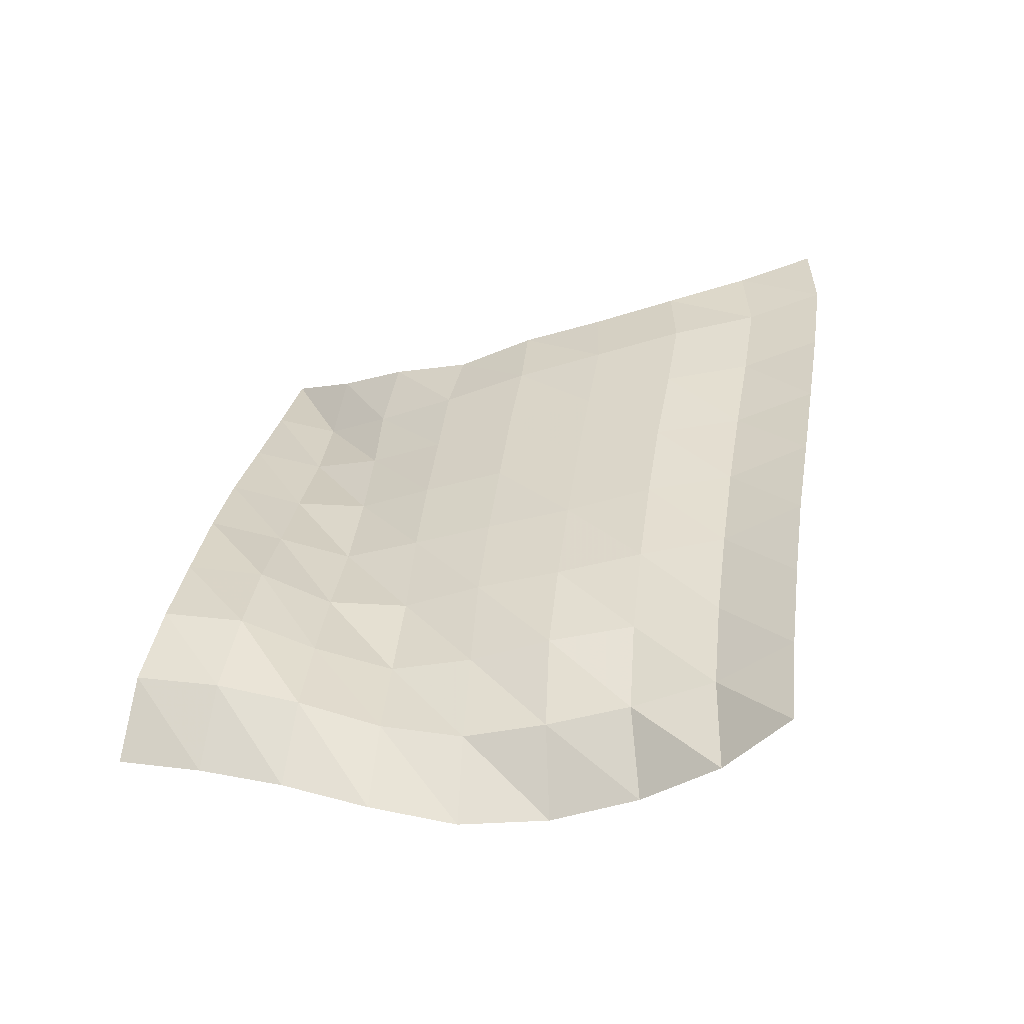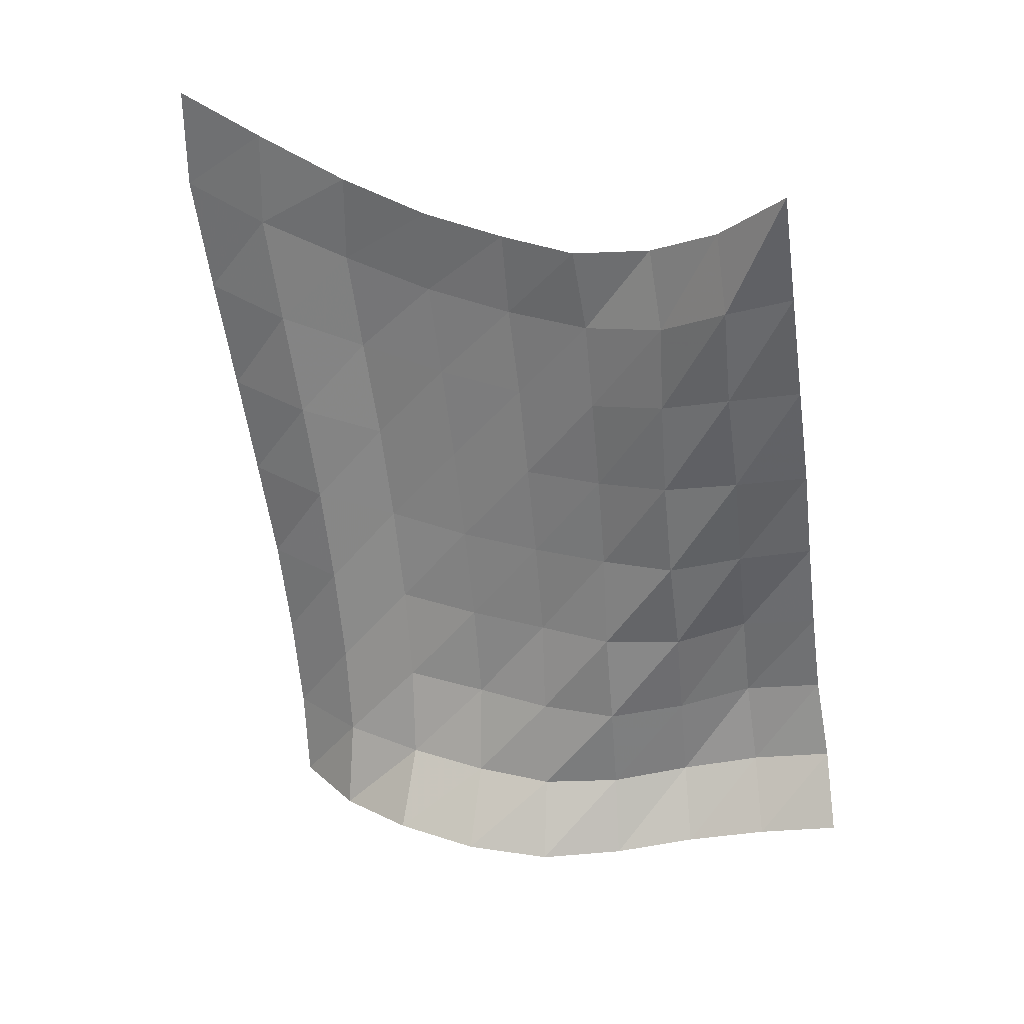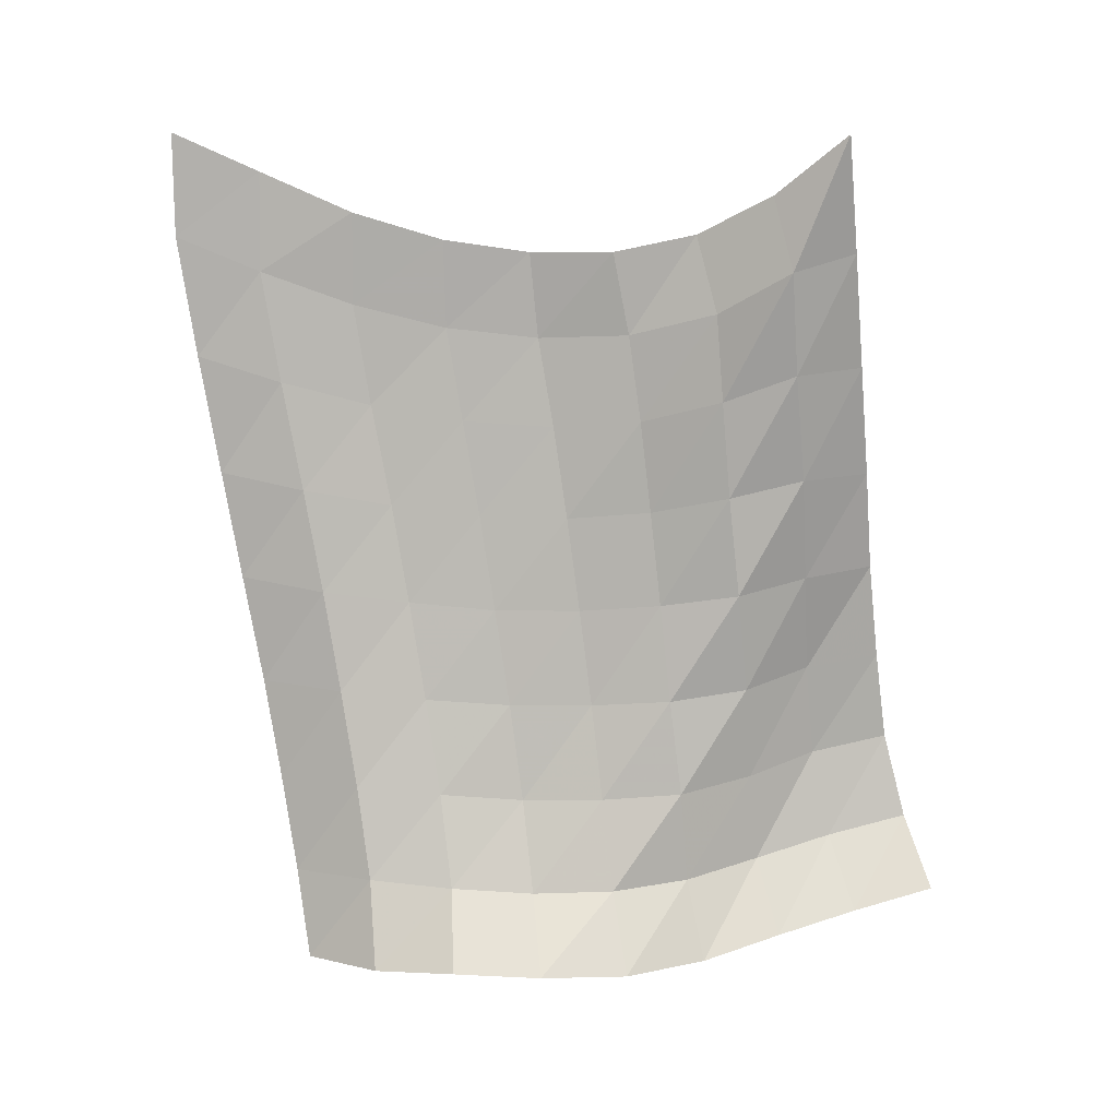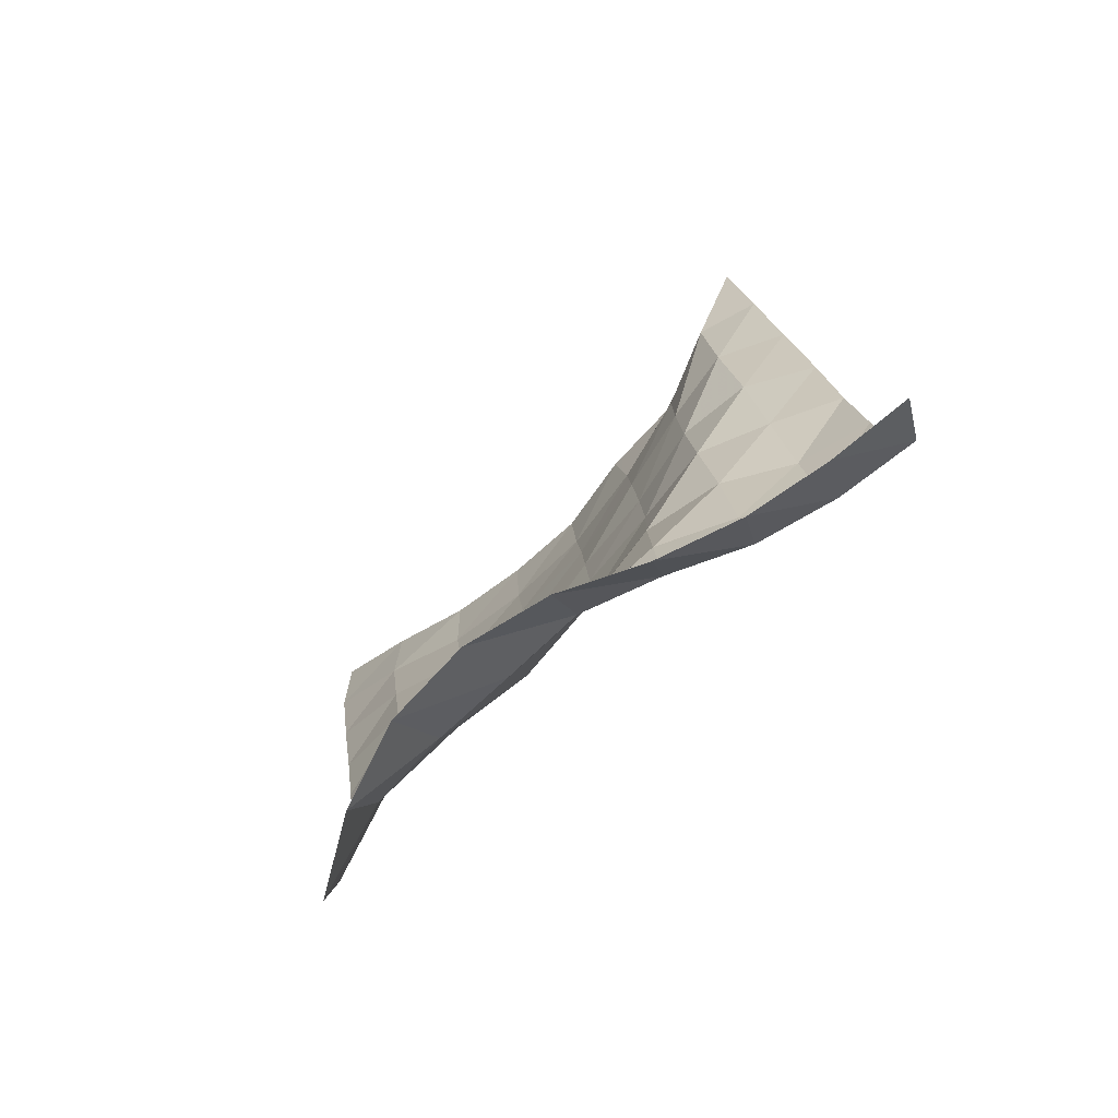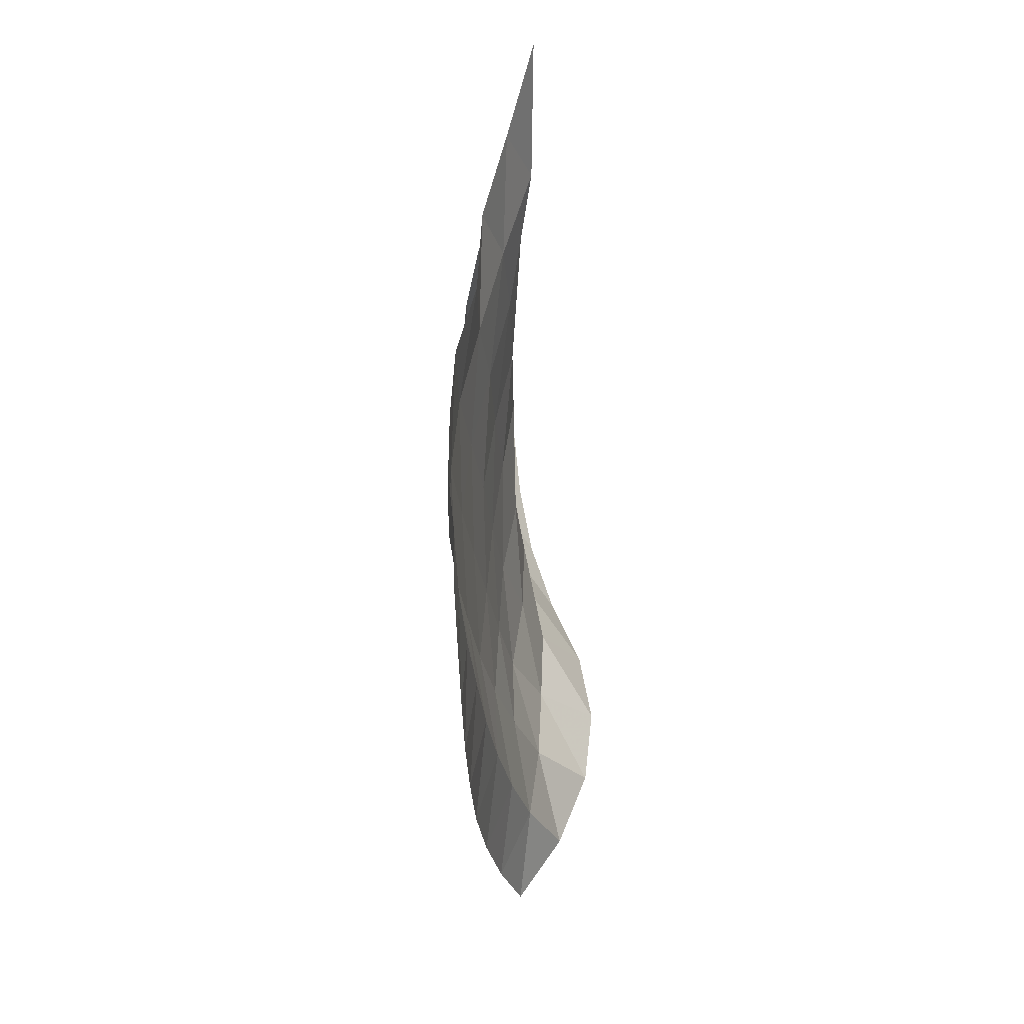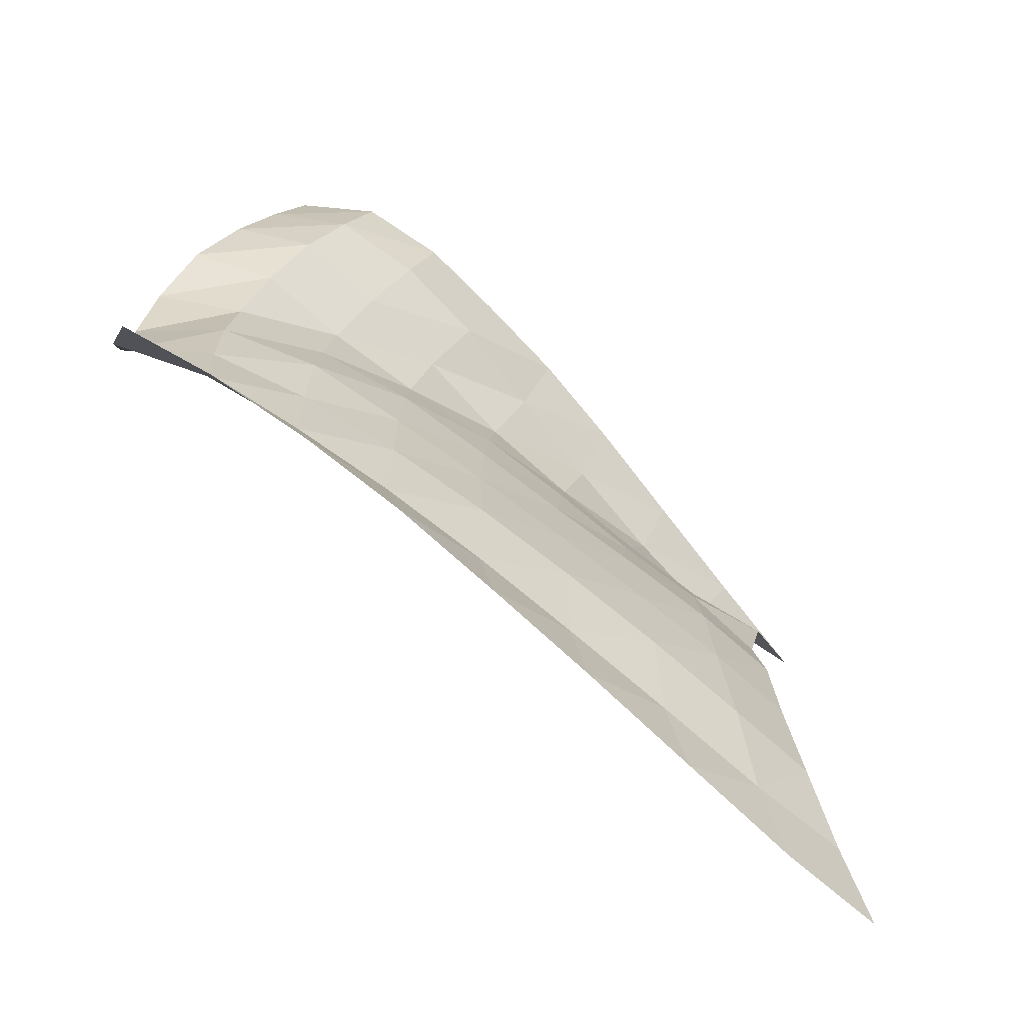
<metadata>
{"format":"obj","ext":"obj","renderer":"f3d","projection":"perspective","resolution":1024,"background":"white","views":[{"elev":-58.6,"azim":106.0,"up":"+Y"},{"elev":32.7,"azim":-66.1,"up":"+Y"},{"elev":12.3,"azim":-84.3,"up":"+Y"},{"elev":-71.2,"azim":-42.4,"up":"+Y"},{"elev":53.8,"azim":-174.0,"up":"+Y"},{"elev":-73.5,"azim":49.2,"up":"+Z"}]}
</metadata>
<code>
v -1 0 -1
v -0.9655 -0.1148 -0.7459
v -0.9147 -0.237 -0.4779
v -0.8841 -0.3188 -0.2077
v -0.868 -0.3552 0.05347
v -0.901 -0.3502 0.3084
v -0.8897 -0.2978 0.5556
v -0.9409 -0.1789 0.7824
v -1 0 1
v -1.003 -0.3071 -0.9974
v -0.9733 -0.4114 -0.7497
v -0.9096 -0.514 -0.4812
v -0.88 -0.5848 -0.2007
v -0.8711 -0.6134 0.0791
v -0.9001 -0.5991 0.3569
v -0.9463 -0.5282 0.6222
v -1.012 -0.3982 0.8444
v -0.9375 -0.3471 1.028
v -0.9985 -0.6659 -0.9432
v -0.9832 -0.7446 -0.6925
v -0.9184 -0.8194 -0.4295
v -0.9006 -0.8671 -0.1499
v -0.8972 -0.8814 0.1284
v -0.9269 -0.8575 0.396
v -0.9646 -0.7895 0.6437
v -0.9777 -0.7062 0.8624
v -0.8714 -0.6915 1.056
v -0.9949 -1.023 -0.8833
v -0.9991 -1.073 -0.6291
v -0.9398 -1.126 -0.3674
v -0.9278 -1.156 -0.0964
v -0.927 -1.159 0.173
v -0.9377 -1.134 0.4293
v -0.9701 -1.08 0.6685
v -0.9262 -1.03 0.8896
v -0.8063 -1.025 1.082
v -0.9972 -1.348 -0.8265
v -1.017 -1.387 -0.5708
v -0.9679 -1.425 -0.3123
v -0.9592 -1.445 -0.04659
v -0.9505 -1.443 0.2142
v -0.9577 -1.42 0.4628
v -0.9711 -1.381 0.7015
v -0.8672 -1.344 0.9025
v -0.7573 -1.326 1.103
v -1.004 -1.674 -0.7669
v -1.046 -1.693 -0.5164
v -1.009 -1.723 -0.258
v -0.9935 -1.737 0.001973
v -0.981 -1.735 0.2548
v -1 -1.711 0.4977
v -0.9386 -1.684 0.7289
v -0.8049 -1.642 0.914
v -0.7317 -1.615 1.132
v -1.029 -1.976 -0.7139
v -1.088 -1.99 -0.4632
v -1.07 -2.009 -0.206
v -1.037 -2.029 0.0468
v -1.047 -2.016 0.2945
v -1.028 -1.998 0.5361
v -0.9085 -1.97 0.745
v -0.7806 -1.924 0.9389
v -0.7181 -1.882 1.166
v -1.071 -2.267 -0.6618
v -1.147 -2.267 -0.4163
v -1.153 -2.283 -0.1613
v -1.138 -2.296 0.08922
v -1.121 -2.286 0.3347
v -1.026 -2.274 0.5579
v -0.9031 -2.24 0.7704
v -0.8157 -2.185 0.9957
v -0.76 -2.131 1.232
v -1.134 -2.53 -0.6147
v -1.254 -2.52 -0.3856
v -1.325 -2.491 -0.133
v -1.327 -2.492 0.1335
v -1.259 -2.504 0.3882
v -1.133 -2.496 0.6172
v -1.029 -2.445 0.8446
v -0.9583 -2.382 1.078
v -0.9093 -2.318 1.316
f 1 10 2
f 2 10 11
f 2 11 3
f 3 11 12
f 3 12 4
f 4 12 13
f 4 13 5
f 5 13 14
f 5 14 6
f 6 14 15
f 6 15 7
f 7 15 16
f 7 16 8
f 8 16 17
f 8 17 9
f 9 17 18
f 10 19 11
f 11 19 20
f 11 20 12
f 12 20 21
f 12 21 13
f 13 21 22
f 13 22 14
f 14 22 23
f 14 23 15
f 15 23 24
f 15 24 16
f 16 24 25
f 16 25 17
f 17 25 26
f 17 26 18
f 18 26 27
f 19 28 20
f 20 28 29
f 20 29 21
f 21 29 30
f 21 30 22
f 22 30 31
f 22 31 23
f 23 31 32
f 23 32 24
f 24 32 33
f 24 33 25
f 25 33 34
f 25 34 26
f 26 34 35
f 26 35 27
f 27 35 36
f 28 37 29
f 29 37 38
f 29 38 30
f 30 38 39
f 30 39 31
f 31 39 40
f 31 40 32
f 32 40 41
f 32 41 33
f 33 41 42
f 33 42 34
f 34 42 43
f 34 43 35
f 35 43 44
f 35 44 36
f 36 44 45
f 37 46 38
f 38 46 47
f 38 47 39
f 39 47 48
f 39 48 40
f 40 48 49
f 40 49 41
f 41 49 50
f 41 50 42
f 42 50 51
f 42 51 43
f 43 51 52
f 43 52 44
f 44 52 53
f 44 53 45
f 45 53 54
f 46 55 47
f 47 55 56
f 47 56 48
f 48 56 57
f 48 57 49
f 49 57 58
f 49 58 50
f 50 58 59
f 50 59 51
f 51 59 60
f 51 60 52
f 52 60 61
f 52 61 53
f 53 61 62
f 53 62 54
f 54 62 63
f 55 64 56
f 56 64 65
f 56 65 57
f 57 65 66
f 57 66 58
f 58 66 67
f 58 67 59
f 59 67 68
f 59 68 60
f 60 68 69
f 60 69 61
f 61 69 70
f 61 70 62
f 62 70 71
f 62 71 63
f 63 71 72
f 64 73 65
f 65 73 74
f 65 74 66
f 66 74 75
f 66 75 67
f 67 75 76
f 67 76 68
f 68 76 77
f 68 77 69
f 69 77 78
f 69 78 70
f 70 78 79
f 70 79 71
f 71 79 80
f 71 80 72
f 72 80 81

</code>
